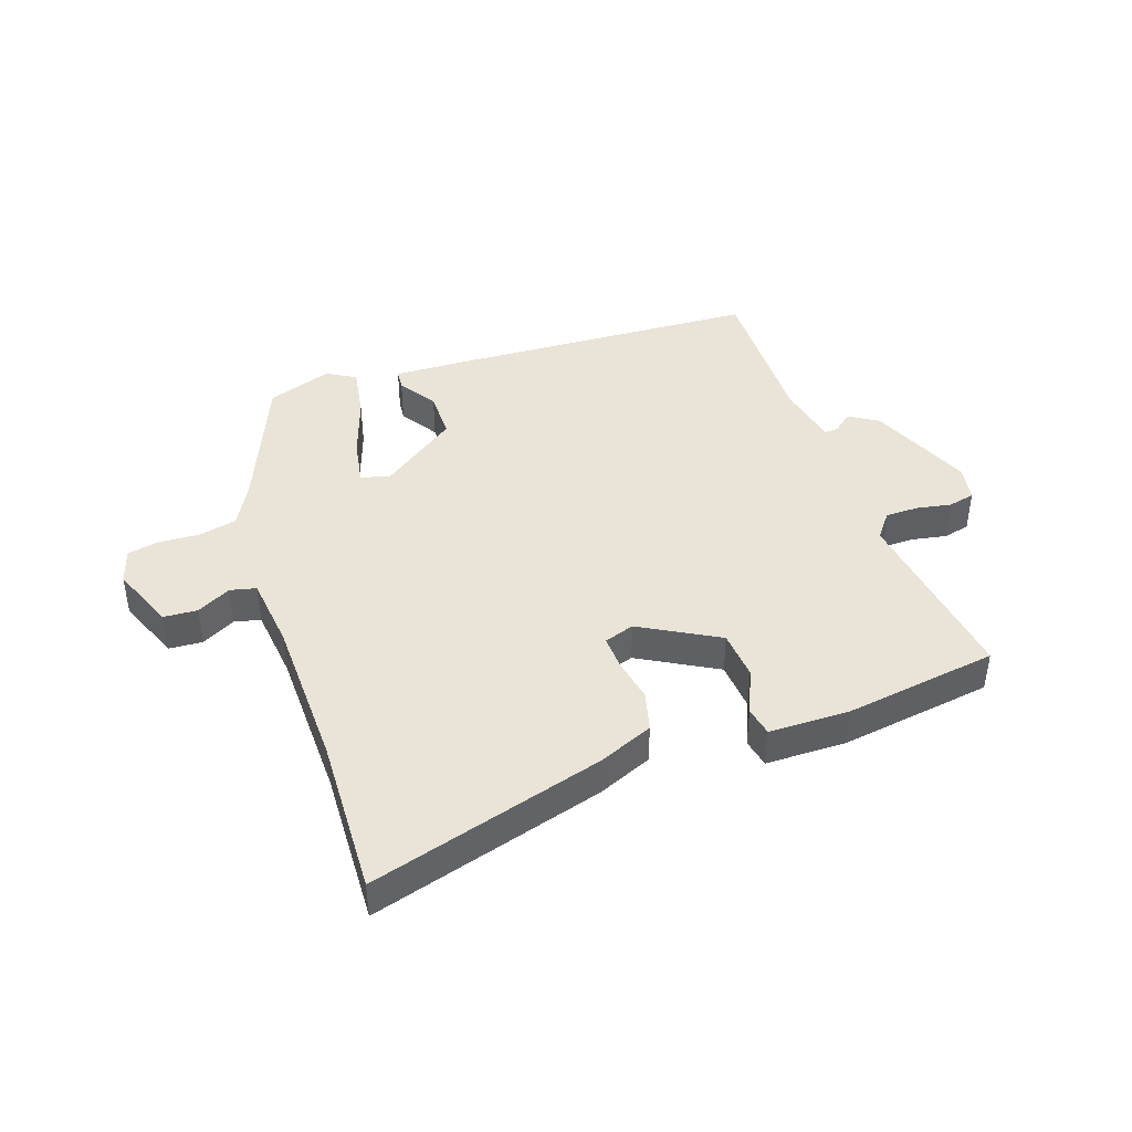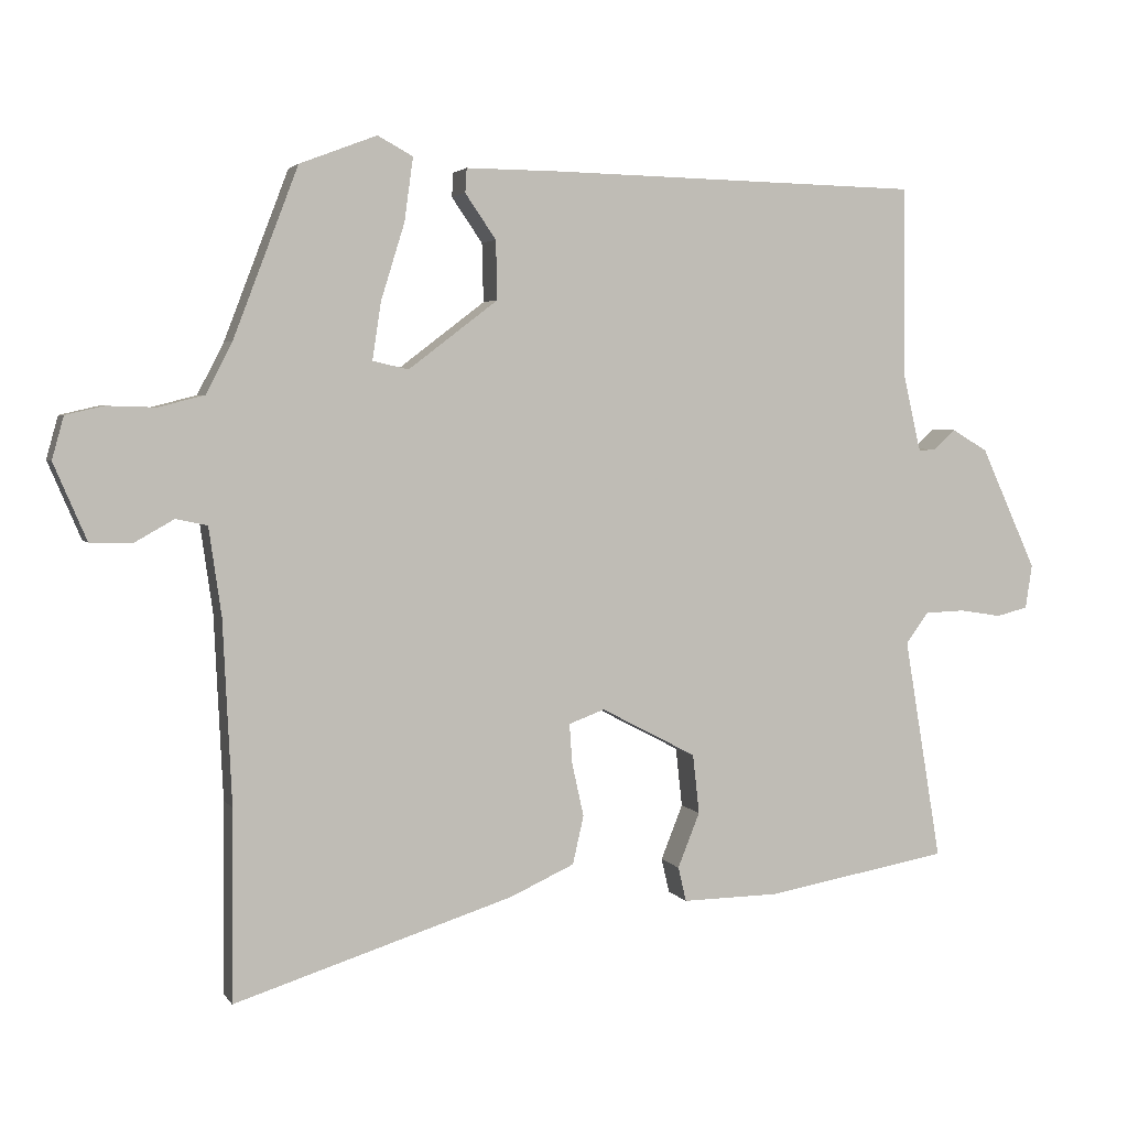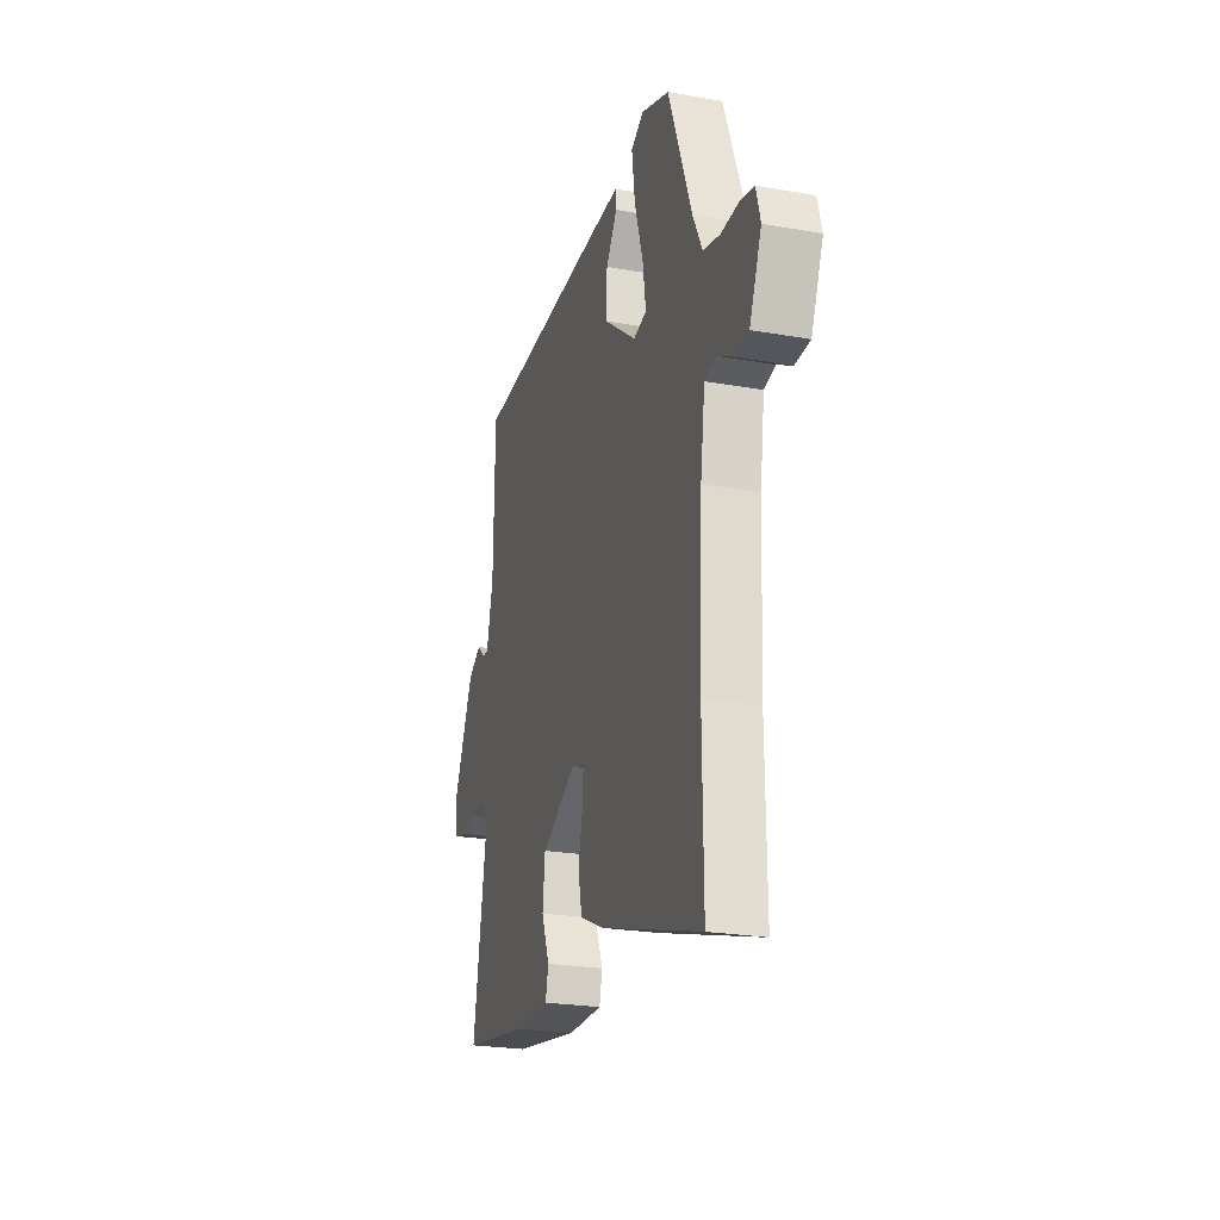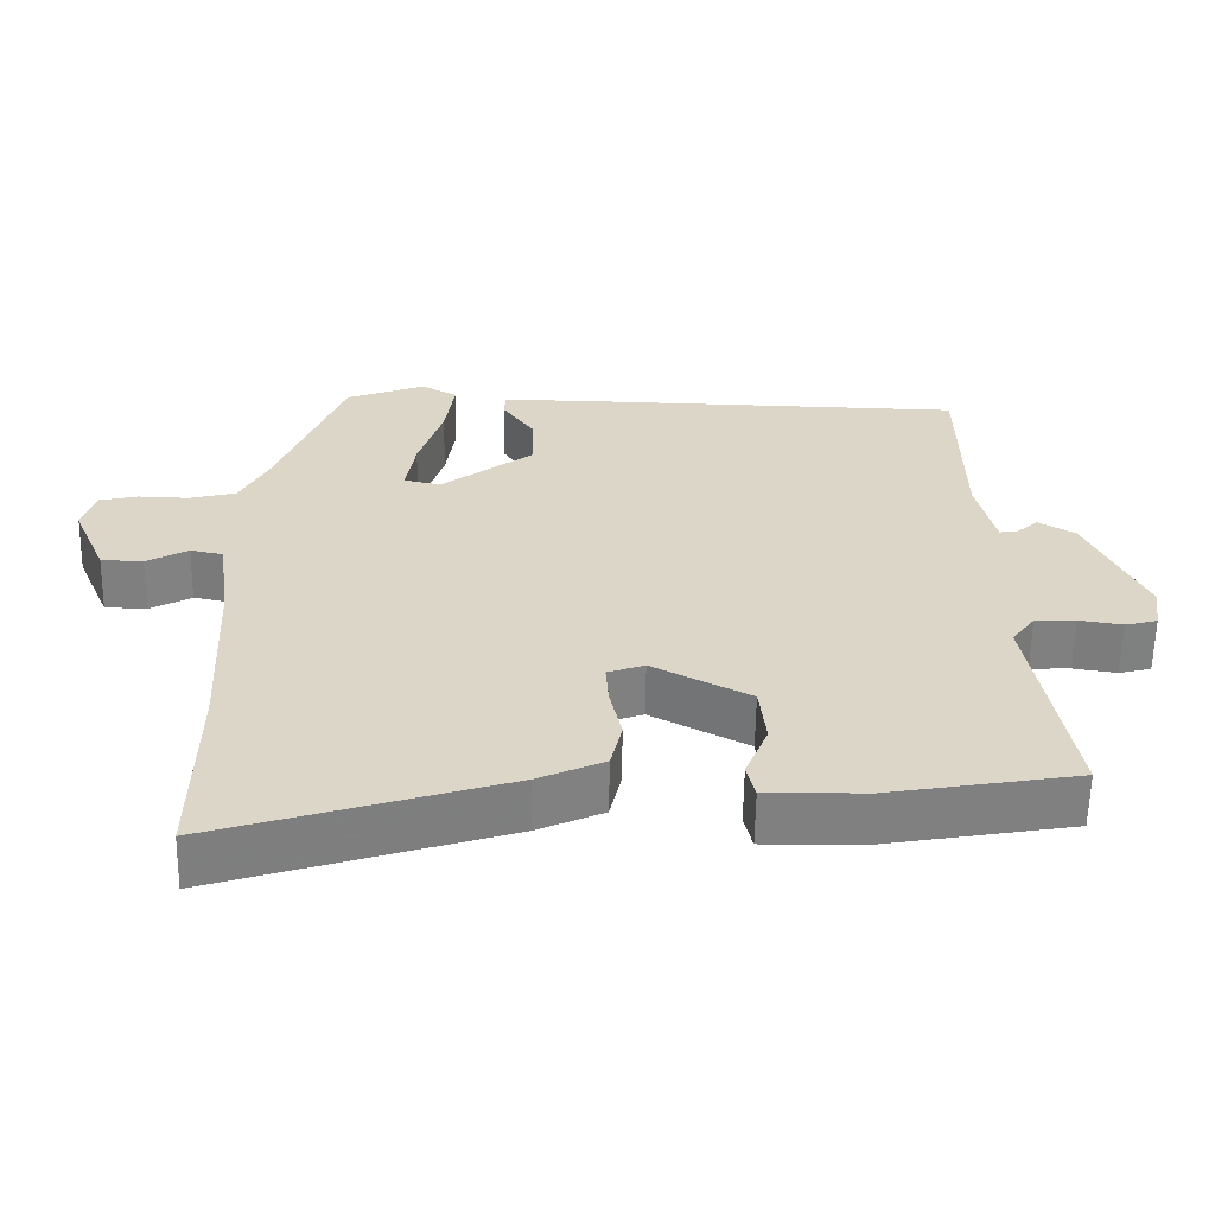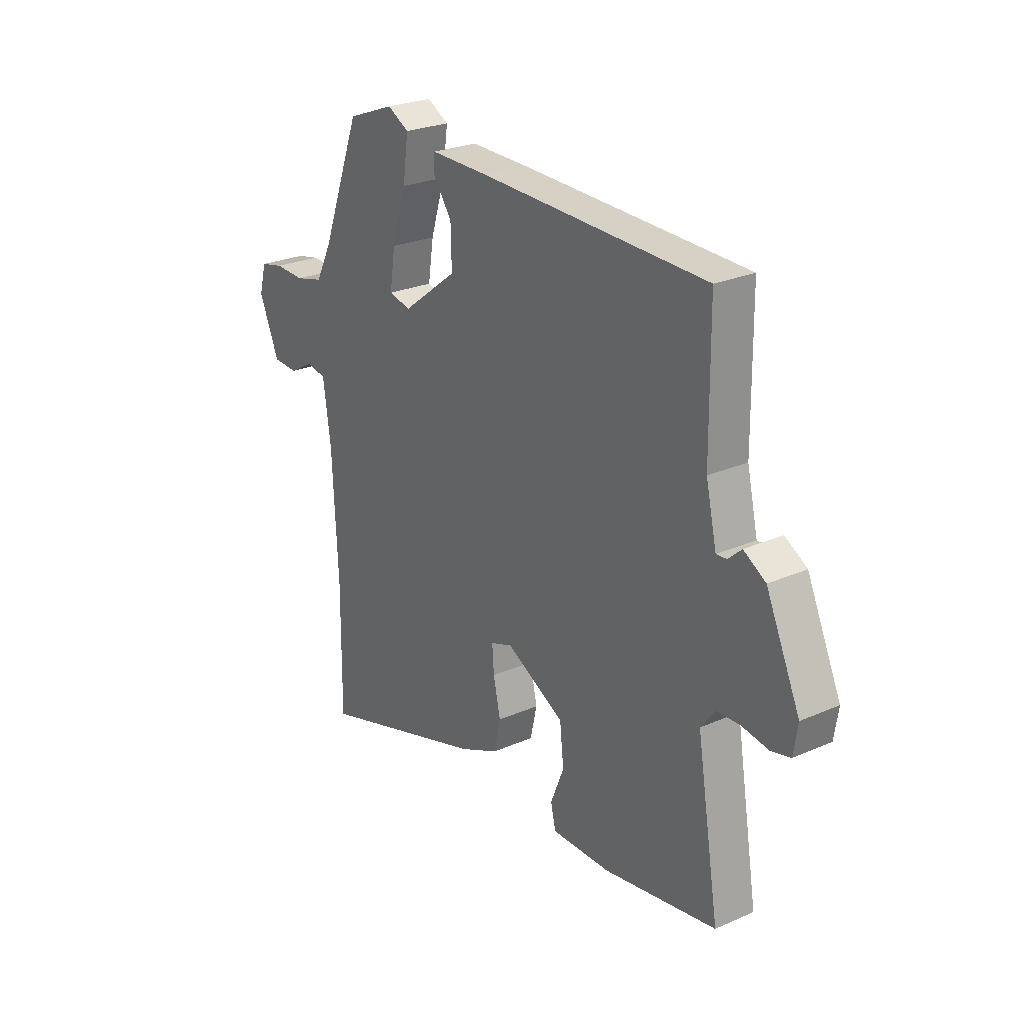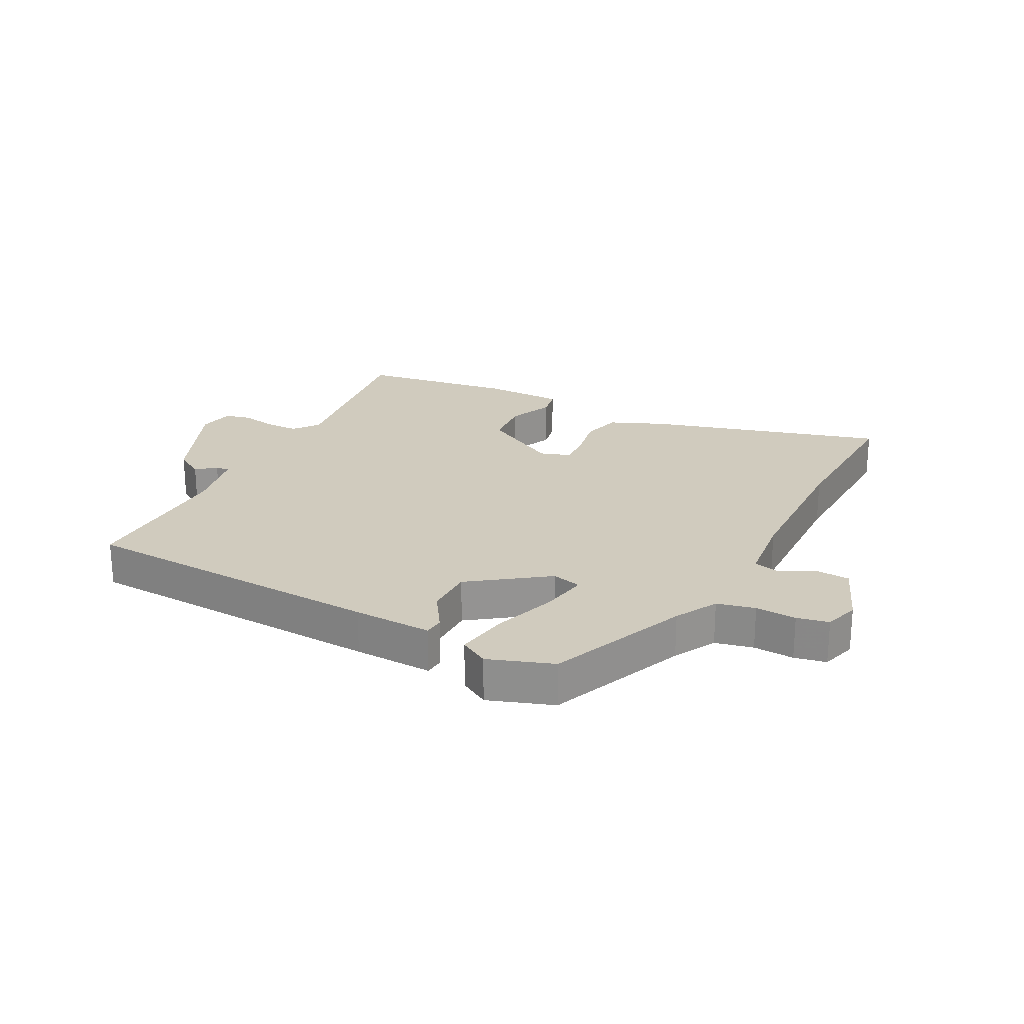
<metadata>
{"format":"obj","ext":"obj","renderer":"f3d","projection":"perspective","resolution":1024,"background":"white","views":[{"elev":42.9,"azim":162.6,"up":"+Y"},{"elev":3.5,"azim":162.8,"up":"+Z"},{"elev":-24.3,"azim":73.7,"up":"+Z"},{"elev":-60.0,"azim":179.0,"up":"+Z"},{"elev":25.8,"azim":-124.9,"up":"+Z"},{"elev":23.6,"azim":29.0,"up":"+Y"}]}
</metadata>
<code>
v -0.516 0.07 -0.455
v -0.465 0.07 -0.151
v -0.496 0.07 -0.109
v -0.55 0.07 -0.107
v -0.608 0.07 -0.116
v -0.651 0.07 -0.105
v -0.66 0.07 -0.045
v -0.584 0.07 0.121
v -0.535 0.07 0.15
v -0.505 0.07 0.123
v -0.482 0.07 0.121
v -0.458 0.07 0.225
v -0.455 0.07 0.487
v 0.05 0.07 0.498
v 0.179 0.07 0.499
v 0.181 0.07 0.466
v 0.139 0.07 0.405
v 0.137 0.07 0.325
v 0.259 0.07 0.232
v 0.308 0.07 0.243
v 0.296 0.07 0.322
v 0.264 0.07 0.425
v 0.252 0.07 0.512
v 0.3 0.07 0.538
v 0.405 0.07 0.498
v 0.493 0.07 0.268
v 0.529 0.07 0.198
v 0.591 0.07 0.182
v 0.658 0.07 0.184
v 0.71 0.07 0.172
v 0.726 0.07 0.114
v 0.681 0.07 0.009
v 0.625 0.07 0.007
v 0.57 0.07 0.038
v 0.527 0.07 0.029
v 0.51 0.07 -0.091
v 0.498 0.07 -0.342
v 0.501 0.07 -0.602
v 0.119 0.07 -0.481
v 0.031 0.07 -0.441
v 0.016 0.07 -0.375
v 0.032 0.07 -0.303
v 0.036 0.07 -0.248
v -0.013 0.07 -0.23
v -0.143 0.07 -0.298
v -0.152 0.07 -0.379
v -0.122 0.07 -0.454
v -0.133 0.07 -0.501
v -0.265 0.07 -0.499
v -0.516 0 -0.455
v -0.465 0 -0.151
v -0.496 0 -0.109
v -0.55 0 -0.107
v -0.608 0 -0.116
v -0.651 0 -0.105
v -0.66 0 -0.045
v -0.584 0 0.121
v -0.535 0 0.15
v -0.505 0 0.123
v -0.482 0 0.121
v -0.458 0 0.225
v -0.455 0 0.487
v 0.05 0 0.498
v 0.179 0 0.499
v 0.181 0 0.466
v 0.139 0 0.405
v 0.137 0 0.325
v 0.259 0 0.232
v 0.308 0 0.243
v 0.296 0 0.322
v 0.264 0 0.425
v 0.252 0 0.512
v 0.3 0 0.538
v 0.405 0 0.498
v 0.493 0 0.268
v 0.529 0 0.198
v 0.591 0 0.182
v 0.658 0 0.184
v 0.71 0 0.172
v 0.726 0 0.114
v 0.681 0 0.009
v 0.625 0 0.007
v 0.57 0 0.038
v 0.527 0 0.029
v 0.51 0 -0.091
v 0.498 0 -0.342
v 0.501 0 -0.602
v 0.119 0 -0.481
v 0.031 0 -0.441
v 0.016 0 -0.375
v 0.032 0 -0.303
v 0.036 0 -0.248
v -0.013 0 -0.23
v -0.143 0 -0.298
v -0.152 0 -0.379
v -0.122 0 -0.454
v -0.133 0 -0.501
v -0.265 0 -0.499
f 49 1 2
f 48 49 2
f 47 48 2
f 46 47 2
f 45 46 2 3
f 44 45 3
f 40 41 42
f 39 40 42
f 38 39 42
f 37 38 42
f 36 37 42 43
f 35 36 43 44
f 32 33 34
f 31 32 34
f 30 31 34
f 29 30 34
f 28 29 34
f 27 28 34 35
f 35 44 3
f 27 35 3
f 26 27 3
f 24 25 26
f 23 24 26
f 22 23 26
f 21 22 26
f 15 16 17
f 14 15 17
f 13 14 17
f 12 13 17
f 11 12 17 18
f 8 9 10
f 7 8 10
f 6 7 10
f 5 6 10
f 4 5 10
f 4 10 11
f 11 18 19
f 4 11 19
f 3 4 19
f 20 21 26
f 3 19 20 26
f 51 50 98
f 51 98 97
f 51 97 96
f 51 96 95
f 52 51 95 94
f 52 94 93
f 91 90 89
f 91 89 88
f 91 88 87
f 91 87 86
f 92 91 86 85
f 93 92 85 84
f 83 82 81
f 83 81 80
f 83 80 79
f 83 79 78
f 83 78 77
f 84 83 77 76
f 52 93 84
f 52 84 76
f 52 76 75
f 75 74 73
f 75 73 72
f 75 72 71
f 75 71 70
f 66 65 64
f 66 64 63
f 66 63 62
f 66 62 61
f 67 66 61 60
f 59 58 57
f 59 57 56
f 59 56 55
f 59 55 54
f 59 54 53
f 60 59 53
f 68 67 60
f 68 60 53
f 68 53 52
f 75 70 69
f 75 69 68 52
f 1 50 51 2
f 2 51 52 3
f 3 52 53 4
f 4 53 54 5
f 5 54 55 6
f 6 55 56 7
f 7 56 57 8
f 8 57 58 9
f 9 58 59 10
f 10 59 60 11
f 11 60 61 12
f 12 61 62 13
f 13 62 63 14
f 14 63 64 15
f 15 64 65 16
f 16 65 66 17
f 17 66 67 18
f 18 67 68 19
f 19 68 69 20
f 20 69 70 21
f 21 70 71 22
f 22 71 72 23
f 23 72 73 24
f 24 73 74 25
f 25 74 75 26
f 26 75 76 27
f 27 76 77 28
f 28 77 78 29
f 29 78 79 30
f 30 79 80 31
f 31 80 81 32
f 32 81 82 33
f 33 82 83 34
f 34 83 84 35
f 35 84 85 36
f 36 85 86 37
f 37 86 87 38
f 38 87 88 39
f 39 88 89 40
f 40 89 90 41
f 41 90 91 42
f 42 91 92 43
f 43 92 93 44
f 44 93 94 45
f 45 94 95 46
f 46 95 96 47
f 47 96 97 48
f 48 97 98 49
f 49 98 50 1

</code>
